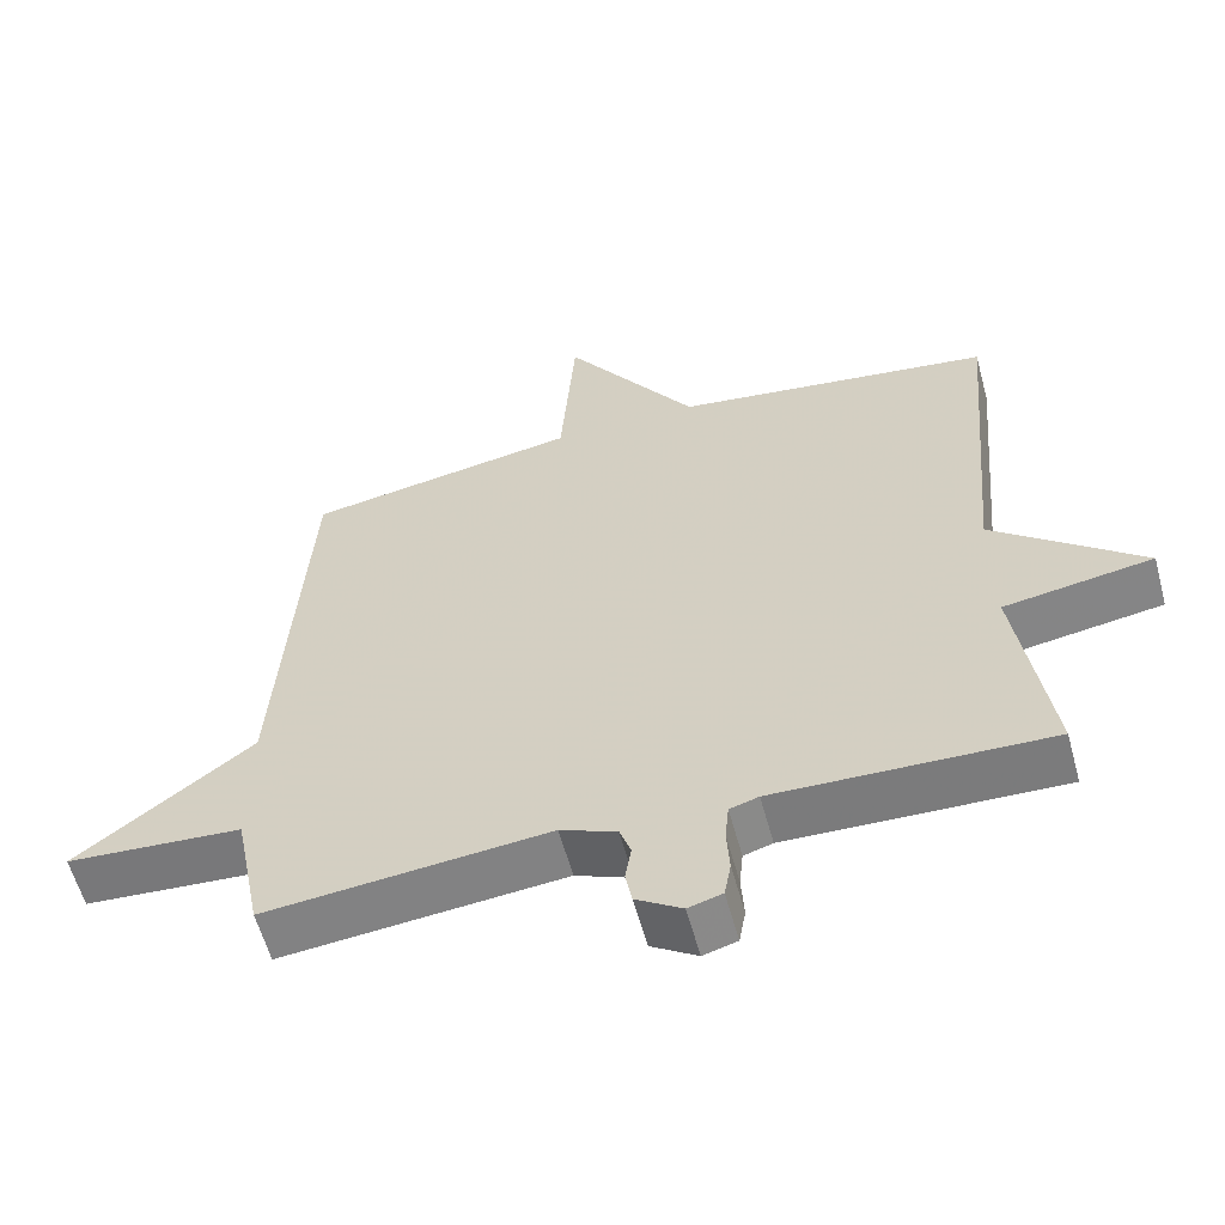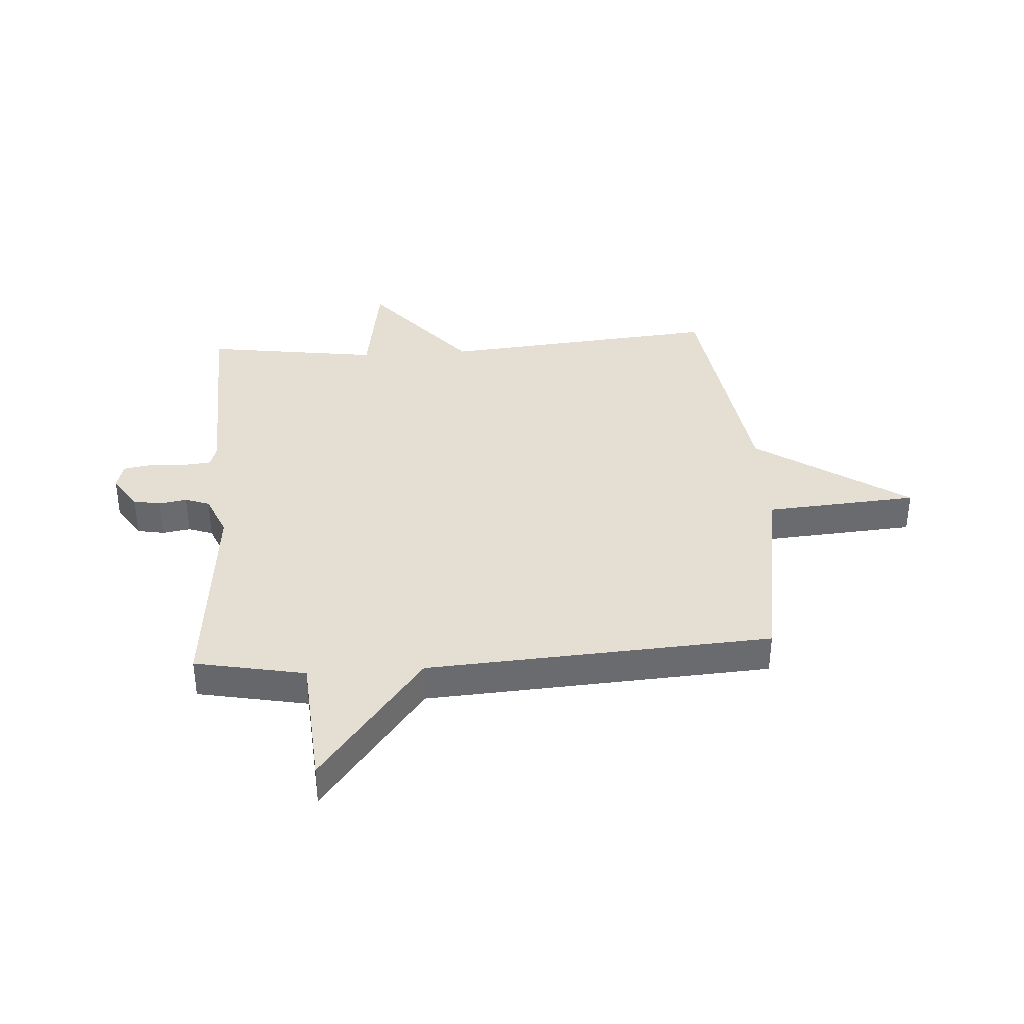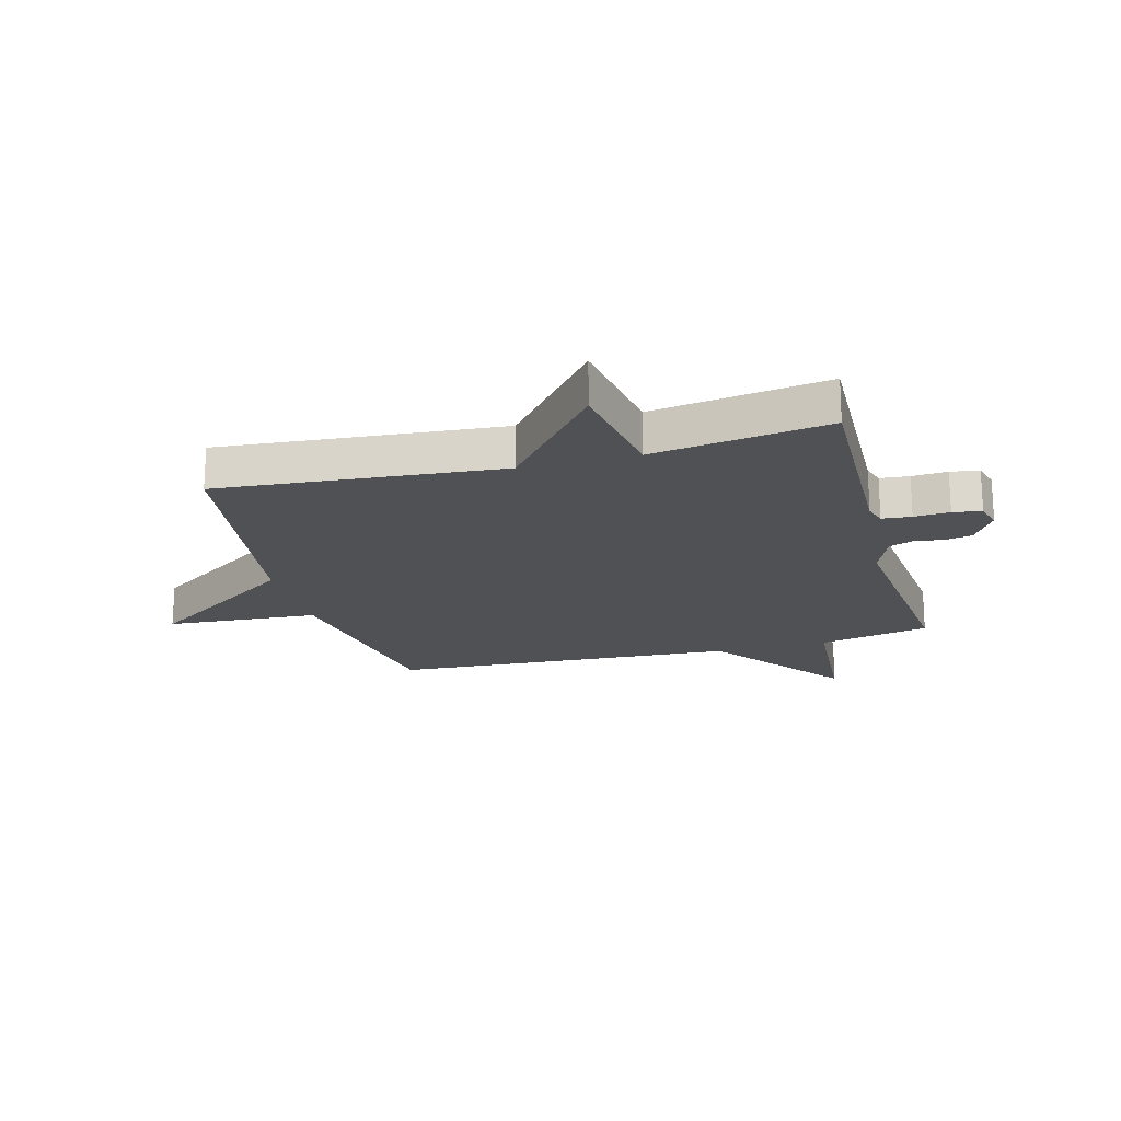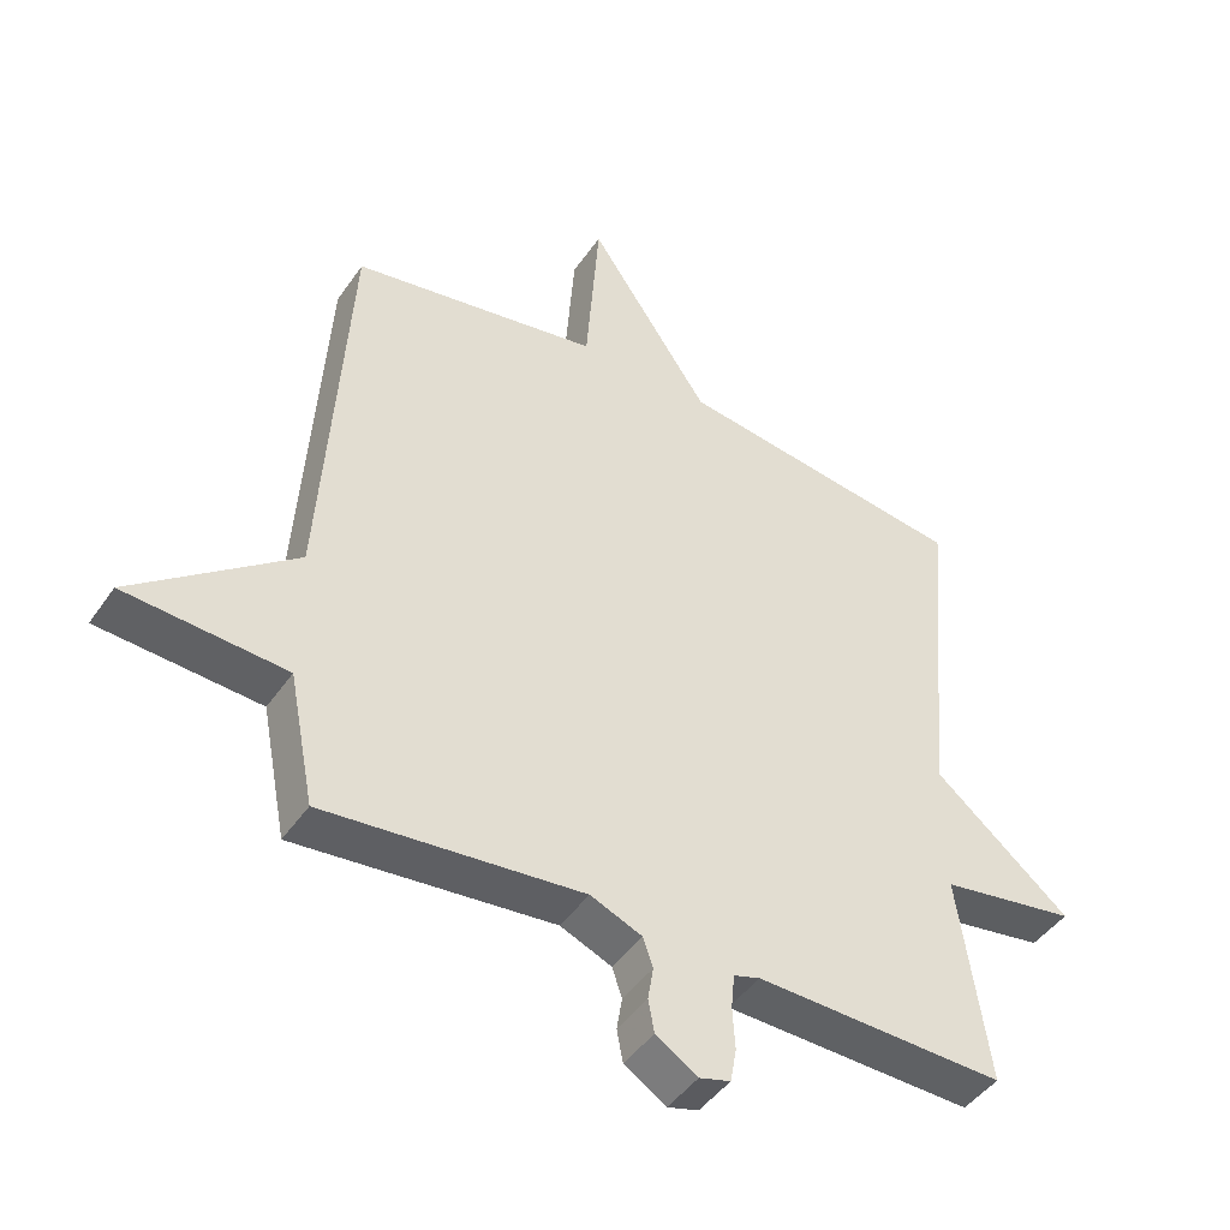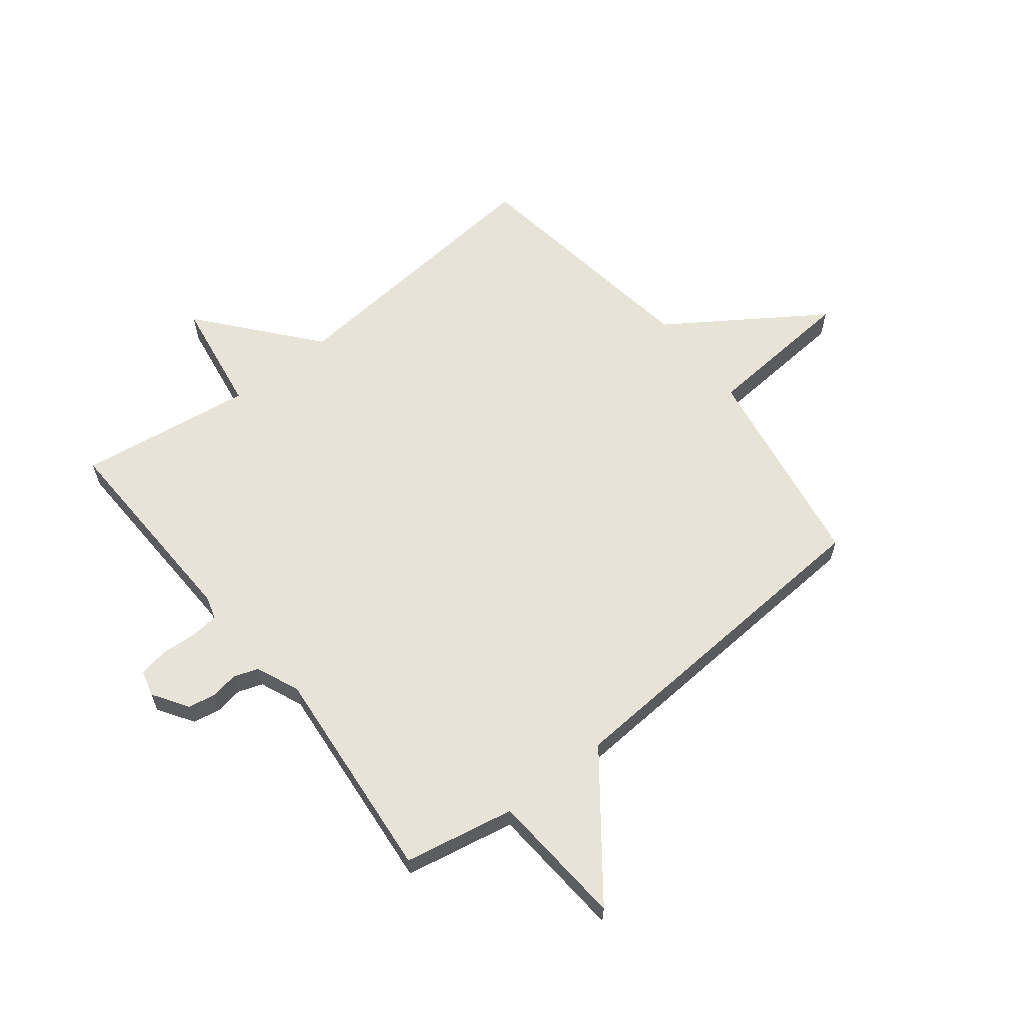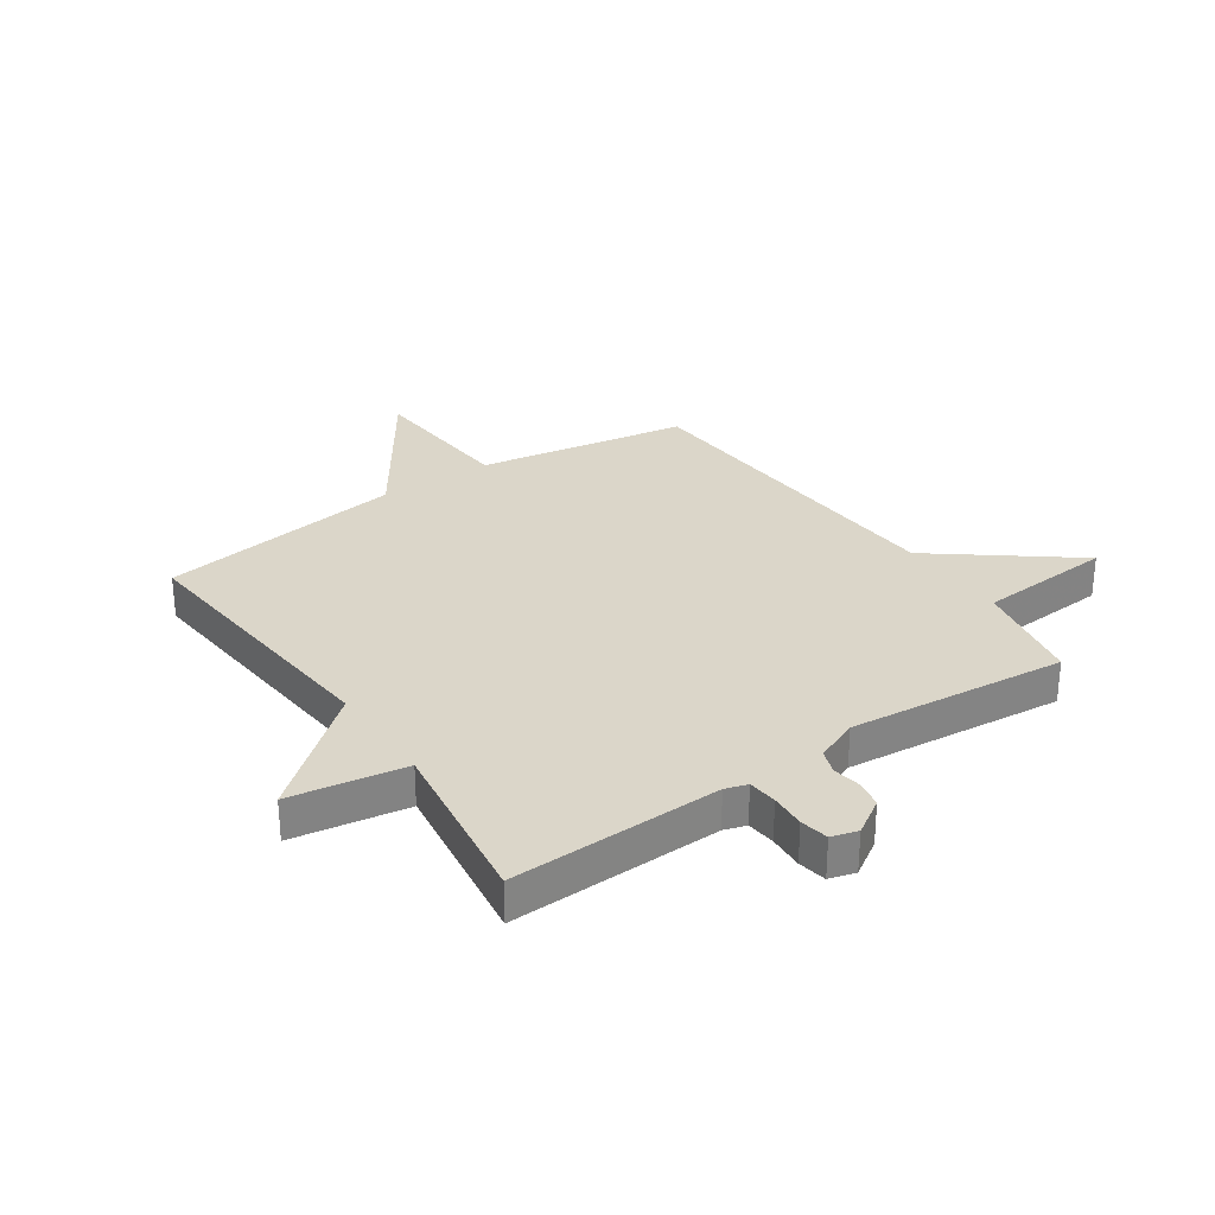
<metadata>
{"format":"obj","ext":"obj","renderer":"f3d","projection":"perspective","resolution":1024,"background":"white","views":[{"elev":-59.1,"azim":15.2,"up":"+Z"},{"elev":37.0,"azim":-93.8,"up":"+Y"},{"elev":-19.7,"azim":105.3,"up":"+Y"},{"elev":-44.9,"azim":-32.3,"up":"+Z"},{"elev":61.9,"azim":-128.3,"up":"+Y"},{"elev":29.7,"azim":145.7,"up":"+Y"}]}
</metadata>
<code>
v -0.5 0.07 0.5
v -0.131 0.07 0.562
v -0.111 0.07 0.829
v 0.069 0.07 0.562
v 0.5 0.07 0.5
v 0.456 0.07 0.007
v 0.657 0.07 -0.161
v 0.456 0.07 -0.193
v 0.5 0.07 -0.5
v 0.131 0.07 -0.488
v 0.092 0.07 -0.5
v 0.087 0.07 -0.551
v 0.091 0.07 -0.613
v 0.082 0.07 -0.663
v 0.036 0.07 -0.676
v -0.026 0.07 -0.636
v -0.035 0.07 -0.588
v -0.027 0.07 -0.539
v -0.042 0.07 -0.496
v -0.118 0.07 -0.464
v -0.5 0.07 -0.5
v -0.538 0.07 -0.306
v -0.776 0.07 -0.289
v -0.538 0.07 -0.106
v -0.5 0 0.5
v -0.131 0 0.562
v -0.111 0 0.829
v 0.069 0 0.562
v 0.5 0 0.5
v 0.456 0 0.007
v 0.657 0 -0.161
v 0.456 0 -0.193
v 0.5 0 -0.5
v 0.131 0 -0.488
v 0.092 0 -0.5
v 0.087 0 -0.551
v 0.091 0 -0.613
v 0.082 0 -0.663
v 0.036 0 -0.676
v -0.026 0 -0.636
v -0.035 0 -0.588
v -0.027 0 -0.539
v -0.042 0 -0.496
v -0.118 0 -0.464
v -0.5 0 -0.5
v -0.538 0 -0.306
v -0.776 0 -0.289
v -0.538 0 -0.106
f 22 23 24
f 24 1 2
f 22 24 2
f 21 22 2
f 20 21 2
f 2 3 4
f 20 2 4
f 19 20 4
f 4 5 6
f 19 4 6
f 18 19 6
f 16 17 18
f 15 16 18
f 14 15 18
f 13 14 18
f 12 13 18
f 11 12 18
f 11 18 6
f 10 11 6
f 8 9 10
f 8 10 6
f 6 7 8
f 48 47 46
f 26 25 48
f 26 48 46
f 26 46 45
f 26 45 44
f 28 27 26
f 28 26 44
f 28 44 43
f 30 29 28
f 30 28 43
f 30 43 42
f 42 41 40
f 42 40 39
f 42 39 38
f 42 38 37
f 42 37 36
f 42 36 35
f 30 42 35
f 30 35 34
f 34 33 32
f 30 34 32
f 32 31 30
f 1 25 26 2
f 2 26 27 3
f 3 27 28 4
f 4 28 29 5
f 5 29 30 6
f 6 30 31 7
f 7 31 32 8
f 8 32 33 9
f 9 33 34 10
f 10 34 35 11
f 11 35 36 12
f 12 36 37 13
f 13 37 38 14
f 14 38 39 15
f 15 39 40 16
f 16 40 41 17
f 17 41 42 18
f 18 42 43 19
f 19 43 44 20
f 20 44 45 21
f 21 45 46 22
f 22 46 47 23
f 23 47 48 24
f 24 48 25 1

</code>
